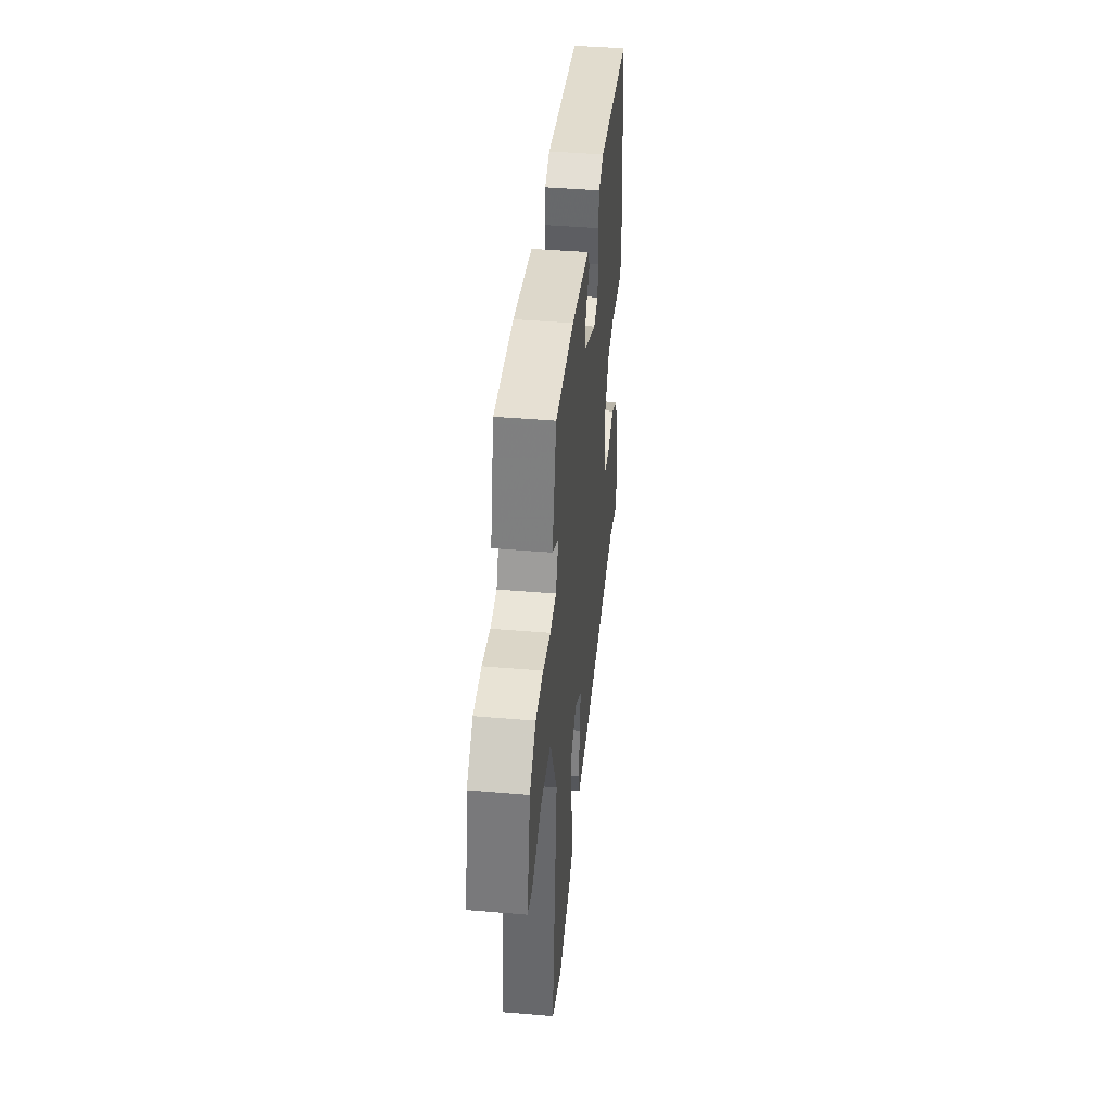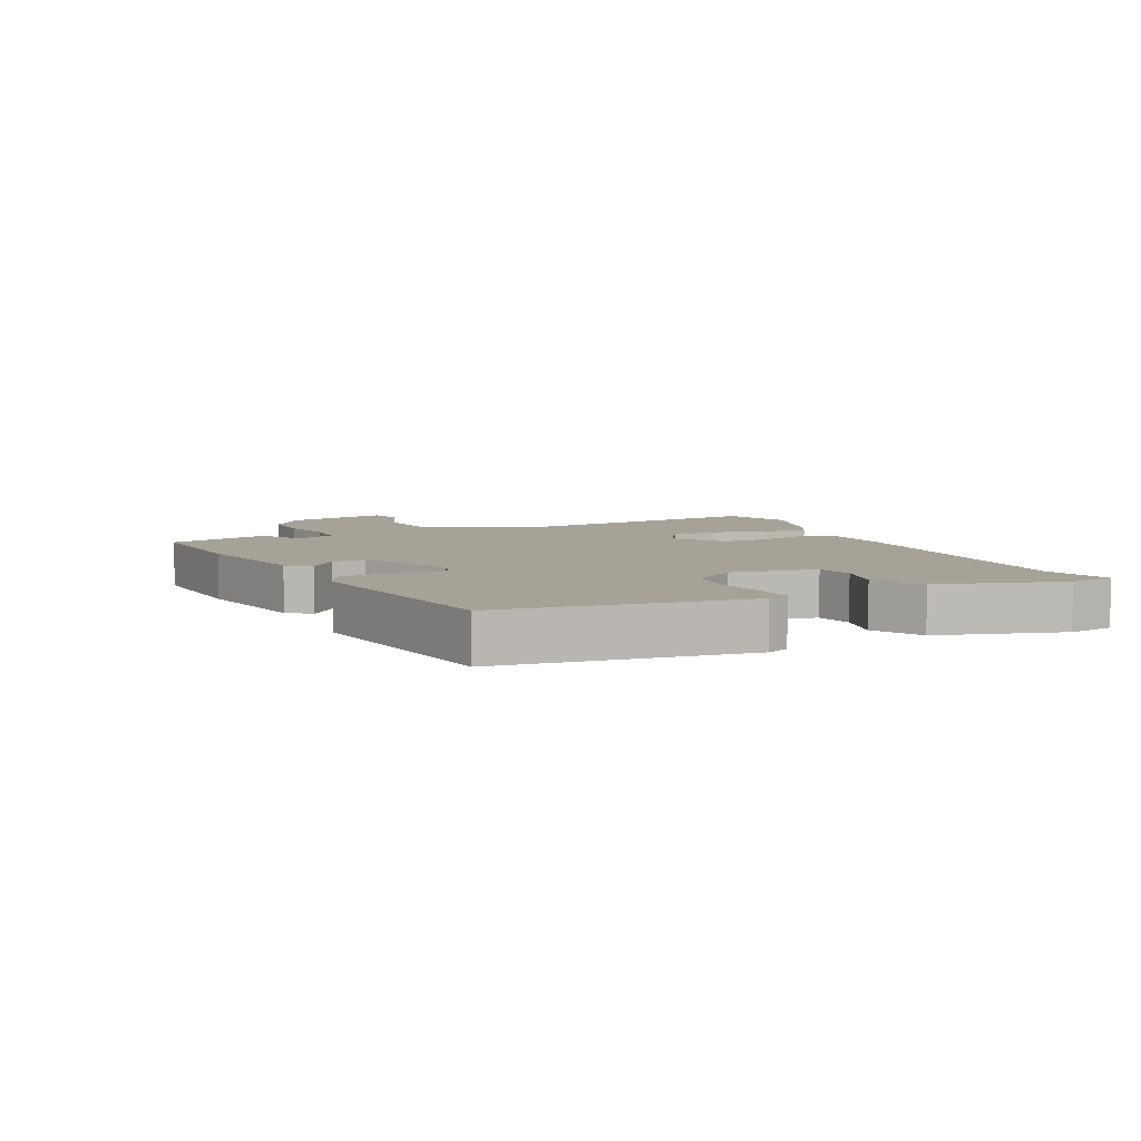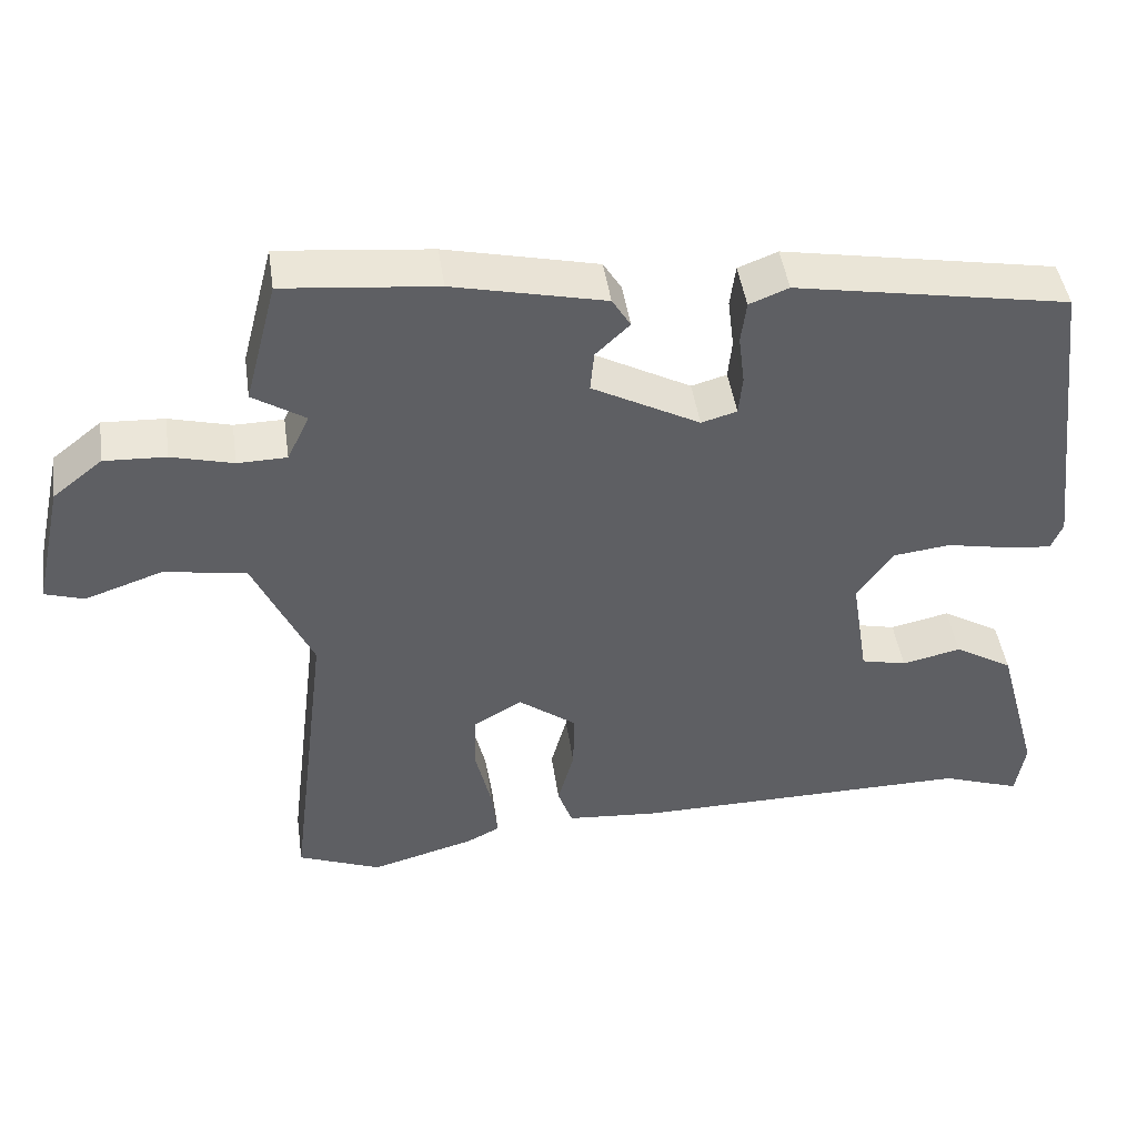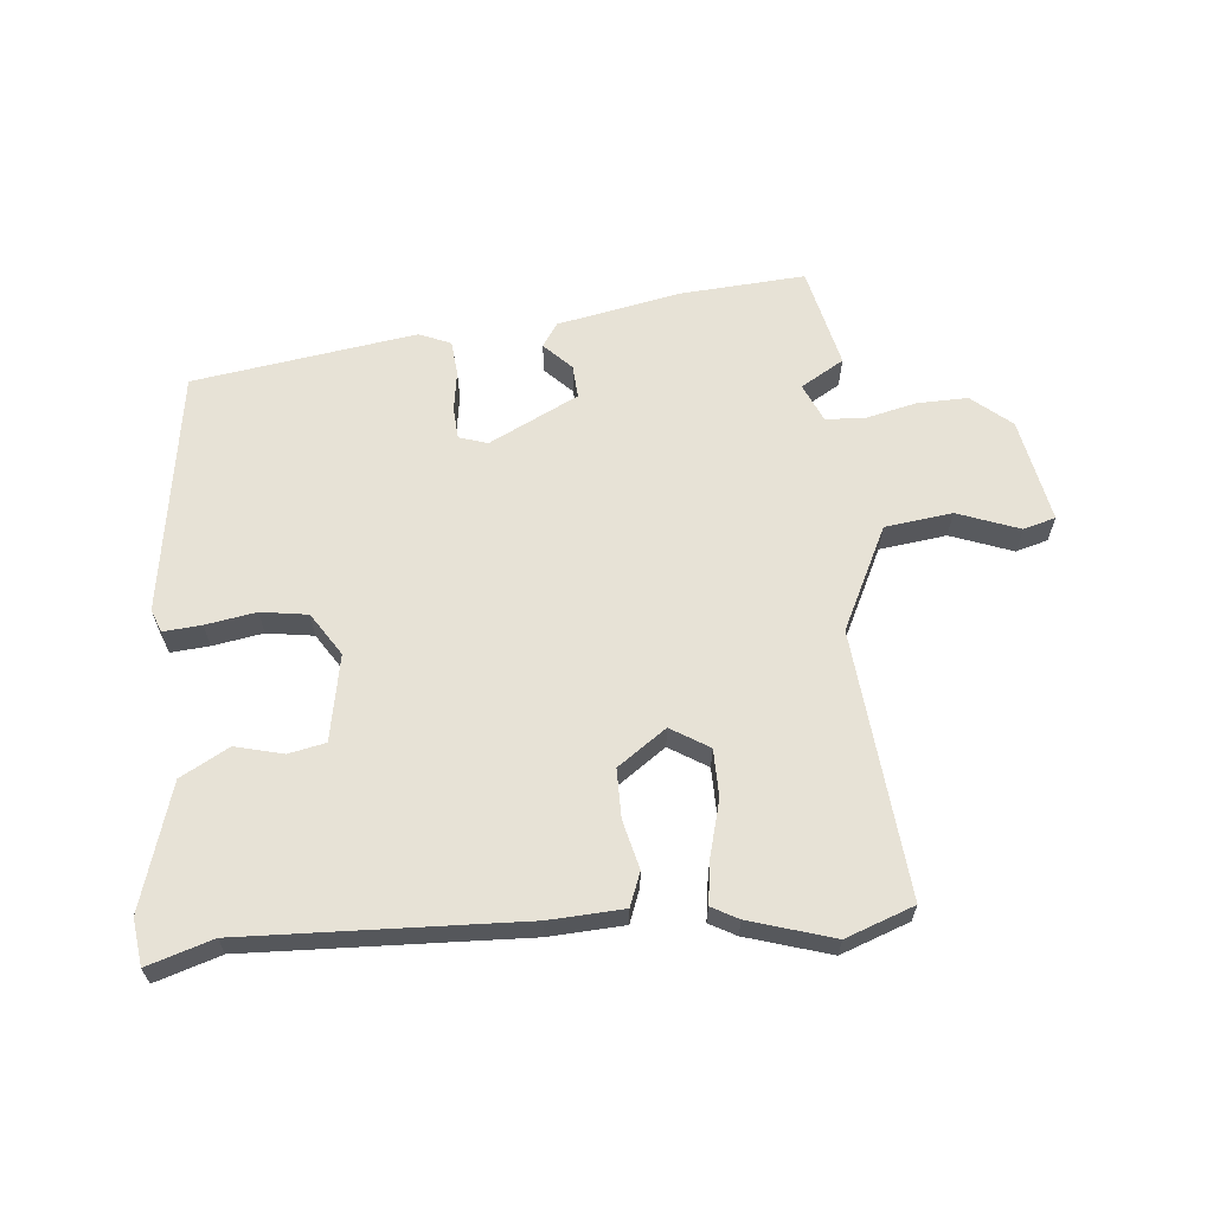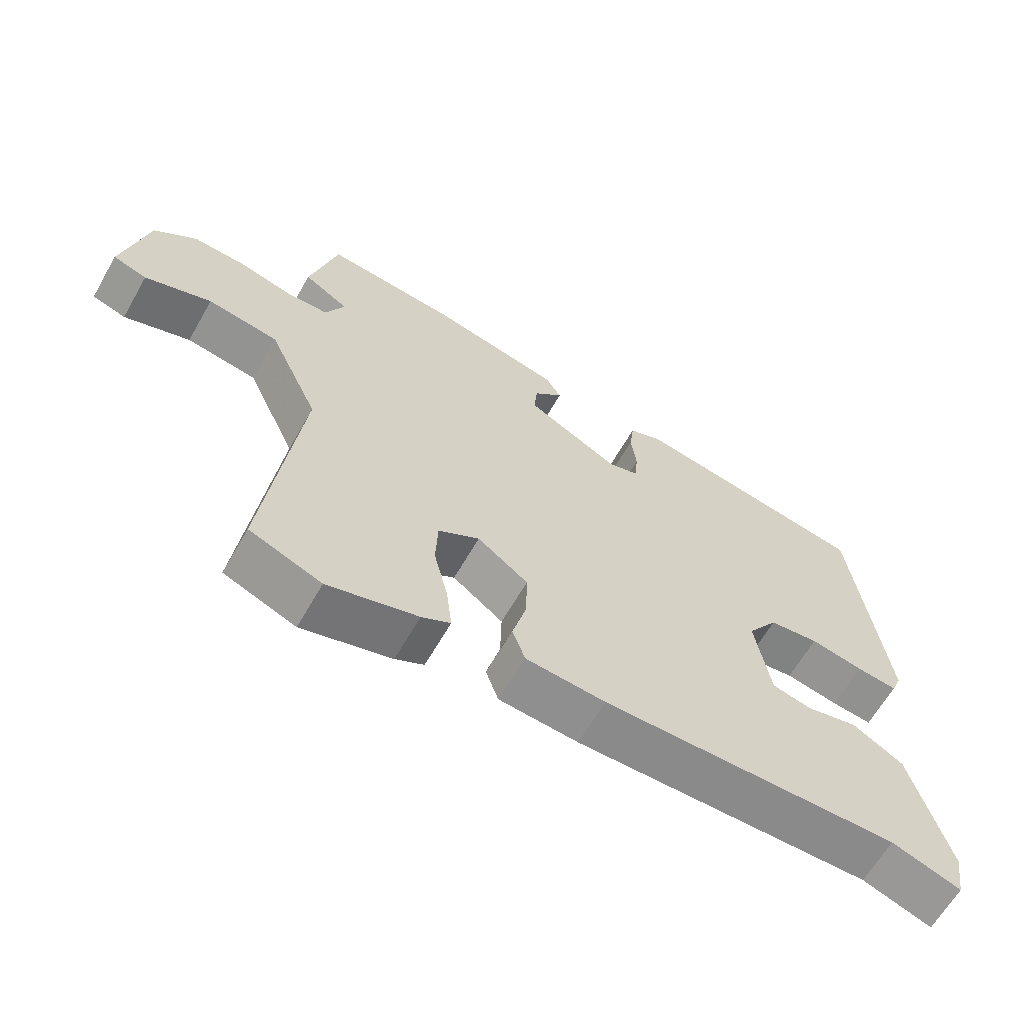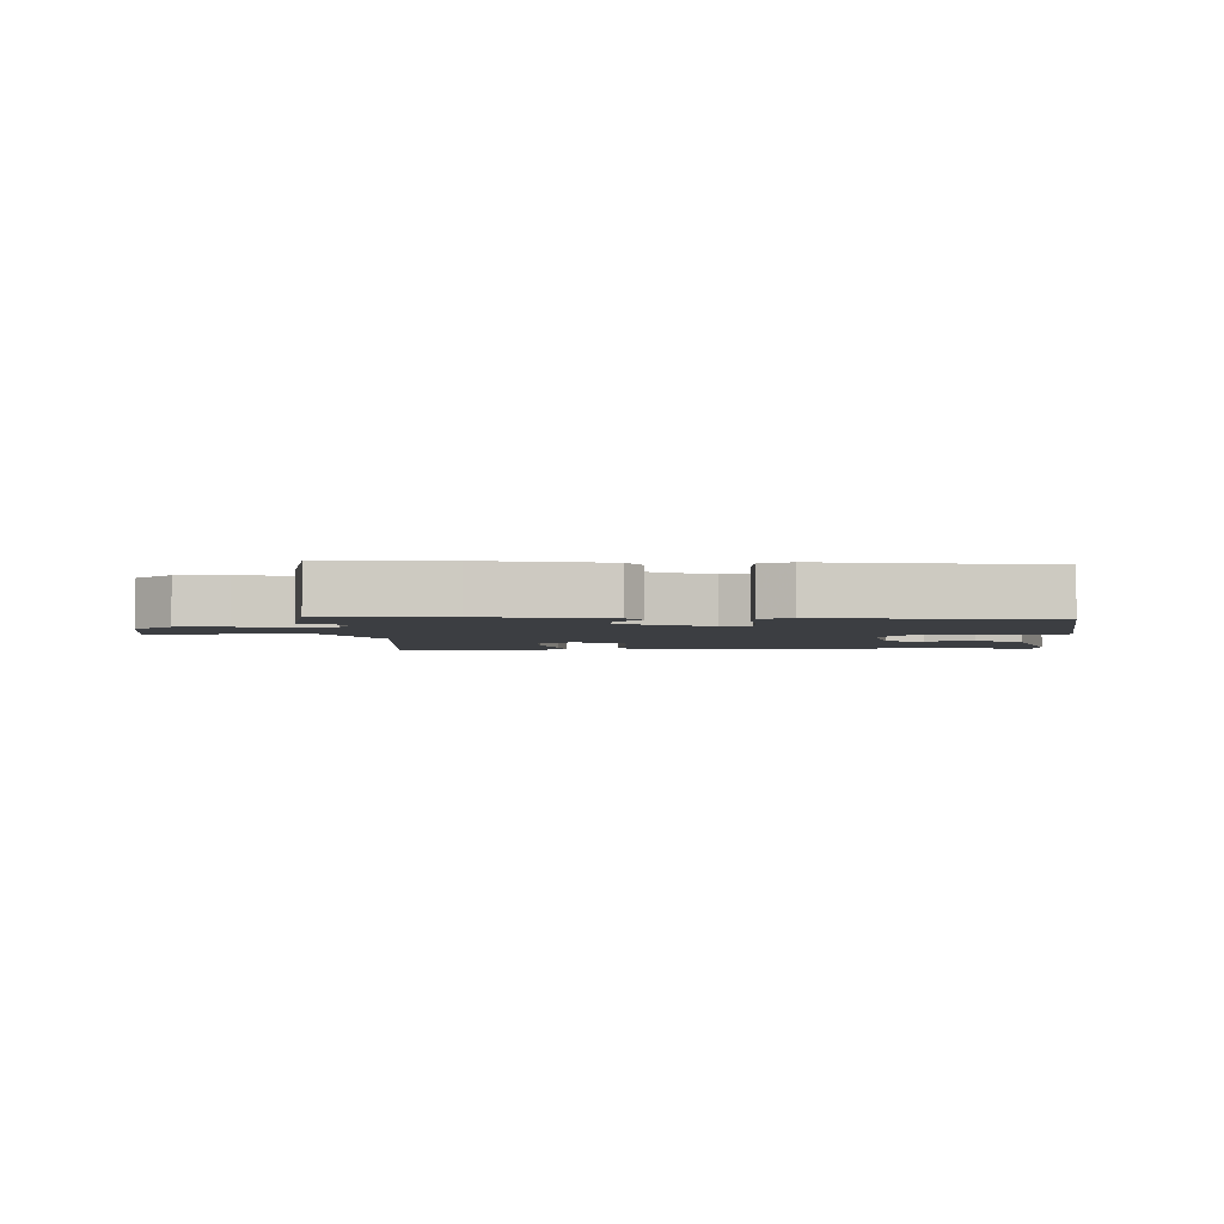
<metadata>
{"format":"obj","ext":"obj","renderer":"f3d","projection":"perspective","resolution":1024,"background":"white","views":[{"elev":44.0,"azim":-84.3,"up":"+Z"},{"elev":6.6,"azim":65.8,"up":"+Y"},{"elev":45.5,"azim":-8.2,"up":"+Z"},{"elev":63.1,"azim":176.3,"up":"+Y"},{"elev":-63.6,"azim":-29.7,"up":"+Z"},{"elev":-3.2,"azim":3.8,"up":"+Y"}]}
</metadata>
<code>
v 0.481 0.07 0.425
v 0.528 0.07 0.033
v 0.513 0.07 -0.003
v 0.452 0.07 0.004
v 0.372 0.07 0.02
v 0.297 0.07 0.011
v 0.251 0.07 -0.056
v 0.273 0.07 -0.194
v 0.332 0.07 -0.208
v 0.409 0.07 -0.191
v 0.485 0.07 -0.236
v 0.54 0.07 -0.436
v 0.528 0.07 -0.51
v 0.425 0.07 -0.474
v -0.018 0.07 -0.478
v -0.137 0.07 -0.468
v -0.156 0.07 -0.414
v -0.135 0.07 -0.337
v -0.133 0.07 -0.259
v -0.209 0.07 -0.202
v -0.271 0.07 -0.238
v -0.274 0.07 -0.314
v -0.253 0.07 -0.402
v -0.245 0.07 -0.472
v -0.288 0.07 -0.494
v -0.423 0.07 -0.531
v -0.531 0.07 -0.488
v -0.479 0.07 -0.065
v -0.555 0.07 0.102
v -0.662 0.07 0.119
v -0.762 0.07 0.085
v -0.813 0.07 0.101
v -0.776 0.07 0.267
v -0.712 0.07 0.318
v -0.632 0.07 0.314
v -0.552 0.07 0.293
v -0.488 0.07 0.294
v -0.459 0.07 0.355
v -0.527 0.07 0.398
v -0.485 0.07 0.559
v -0.287 0.07 0.539
v -0.09 0.07 0.494
v -0.066 0.07 0.455
v -0.11 0.07 0.413
v -0.115 0.07 0.36
v 0.025 0.07 0.285
v 0.071 0.07 0.298
v 0.076 0.07 0.349
v 0.068 0.07 0.414
v 0.075 0.07 0.469
v 0.126 0.07 0.489
v 0.481 0 0.425
v 0.528 0 0.033
v 0.513 0 -0.003
v 0.452 0 0.004
v 0.372 0 0.02
v 0.297 0 0.011
v 0.251 0 -0.056
v 0.273 0 -0.194
v 0.332 0 -0.208
v 0.409 0 -0.191
v 0.485 0 -0.236
v 0.54 0 -0.436
v 0.528 0 -0.51
v 0.425 0 -0.474
v -0.018 0 -0.478
v -0.137 0 -0.468
v -0.156 0 -0.414
v -0.135 0 -0.337
v -0.133 0 -0.259
v -0.209 0 -0.202
v -0.271 0 -0.238
v -0.274 0 -0.314
v -0.253 0 -0.402
v -0.245 0 -0.472
v -0.288 0 -0.494
v -0.423 0 -0.531
v -0.531 0 -0.488
v -0.479 0 -0.065
v -0.555 0 0.102
v -0.662 0 0.119
v -0.762 0 0.085
v -0.813 0 0.101
v -0.776 0 0.267
v -0.712 0 0.318
v -0.632 0 0.314
v -0.552 0 0.293
v -0.488 0 0.294
v -0.459 0 0.355
v -0.527 0 0.398
v -0.485 0 0.559
v -0.287 0 0.539
v -0.09 0 0.494
v -0.066 0 0.455
v -0.11 0 0.413
v -0.115 0 0.36
v 0.025 0 0.285
v 0.071 0 0.298
v 0.076 0 0.349
v 0.068 0 0.414
v 0.075 0 0.469
v 0.126 0 0.489
f 3 4 5
f 2 3 5
f 1 2 5
f 51 1 5
f 50 51 5
f 49 50 5
f 48 49 5
f 47 48 5 6
f 46 47 6 7
f 45 46 7 8
f 42 43 44
f 41 42 44
f 40 41 44
f 39 40 44
f 38 39 44
f 37 38 44 45
f 34 35 36
f 33 34 36
f 32 33 36
f 31 32 36
f 30 31 36
f 29 30 36 37
f 37 45 8
f 29 37 8
f 28 29 8
f 26 27 28
f 25 26 28
f 24 25 28
f 23 24 28
f 22 23 28
f 16 17 18
f 15 16 18
f 14 15 18
f 14 18 19
f 12 13 14
f 11 12 14
f 10 11 14
f 9 10 14
f 9 14 19 20
f 28 8 9 20
f 21 22 28
f 20 21 28
f 56 55 54
f 56 54 53
f 56 53 52
f 56 52 102
f 56 102 101
f 56 101 100
f 56 100 99
f 57 56 99 98
f 58 57 98 97
f 59 58 97 96
f 95 94 93
f 95 93 92
f 95 92 91
f 95 91 90
f 95 90 89
f 96 95 89 88
f 87 86 85
f 87 85 84
f 87 84 83
f 87 83 82
f 87 82 81
f 88 87 81 80
f 59 96 88
f 59 88 80
f 59 80 79
f 79 78 77
f 79 77 76
f 79 76 75
f 79 75 74
f 79 74 73
f 69 68 67
f 69 67 66
f 69 66 65
f 70 69 65
f 65 64 63
f 65 63 62
f 65 62 61
f 65 61 60
f 71 70 65 60
f 71 60 59 79
f 79 73 72
f 79 72 71
f 1 52 53 2
f 2 53 54 3
f 3 54 55 4
f 4 55 56 5
f 5 56 57 6
f 6 57 58 7
f 7 58 59 8
f 8 59 60 9
f 9 60 61 10
f 10 61 62 11
f 11 62 63 12
f 12 63 64 13
f 13 64 65 14
f 14 65 66 15
f 15 66 67 16
f 16 67 68 17
f 17 68 69 18
f 18 69 70 19
f 19 70 71 20
f 20 71 72 21
f 21 72 73 22
f 22 73 74 23
f 23 74 75 24
f 24 75 76 25
f 25 76 77 26
f 26 77 78 27
f 27 78 79 28
f 28 79 80 29
f 29 80 81 30
f 30 81 82 31
f 31 82 83 32
f 32 83 84 33
f 33 84 85 34
f 34 85 86 35
f 35 86 87 36
f 36 87 88 37
f 37 88 89 38
f 38 89 90 39
f 39 90 91 40
f 40 91 92 41
f 41 92 93 42
f 42 93 94 43
f 43 94 95 44
f 44 95 96 45
f 45 96 97 46
f 46 97 98 47
f 47 98 99 48
f 48 99 100 49
f 49 100 101 50
f 50 101 102 51
f 51 102 52 1

</code>
